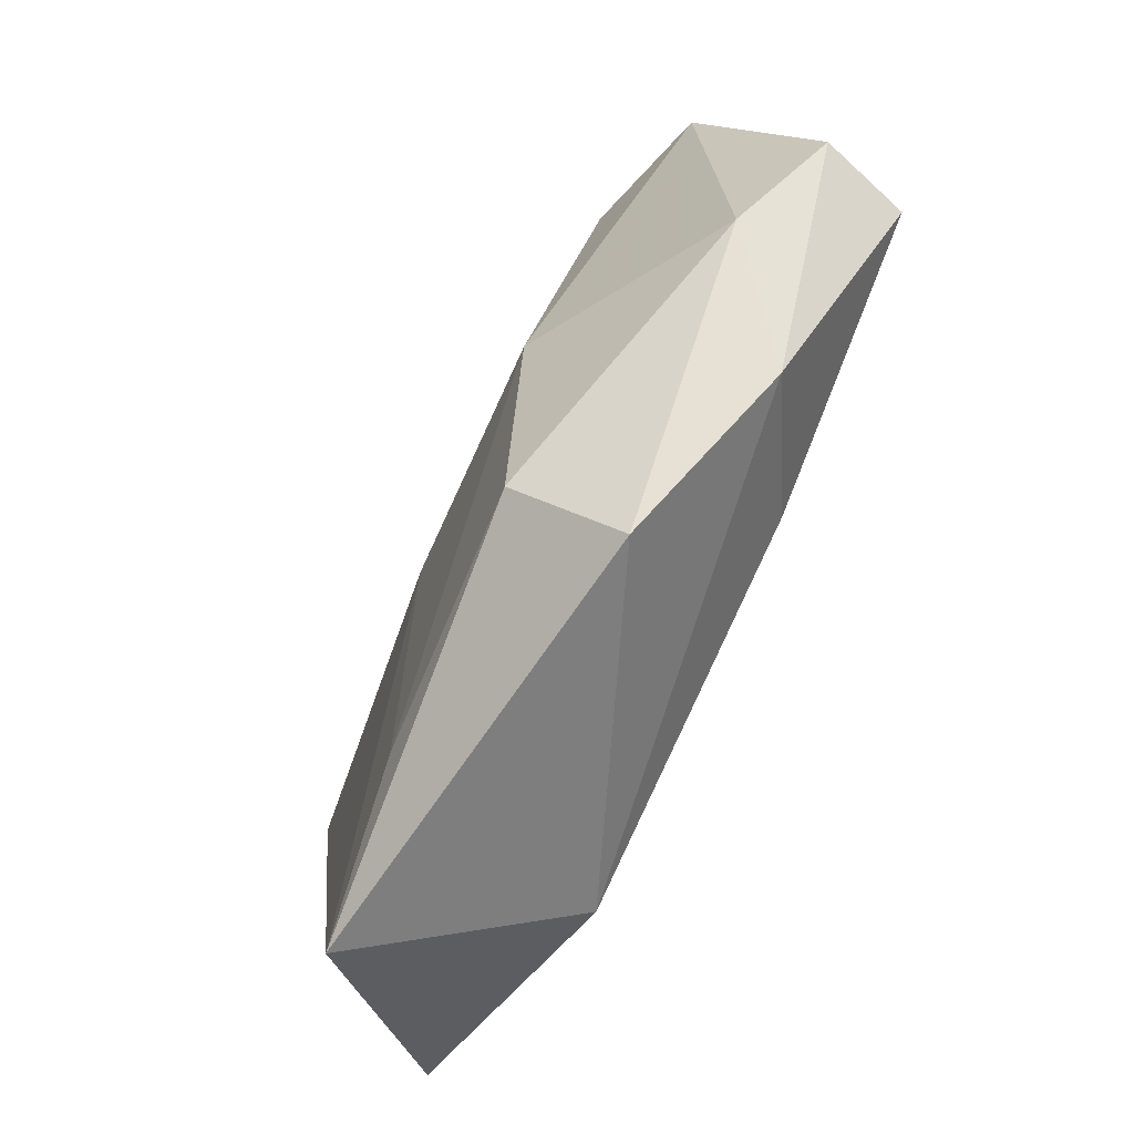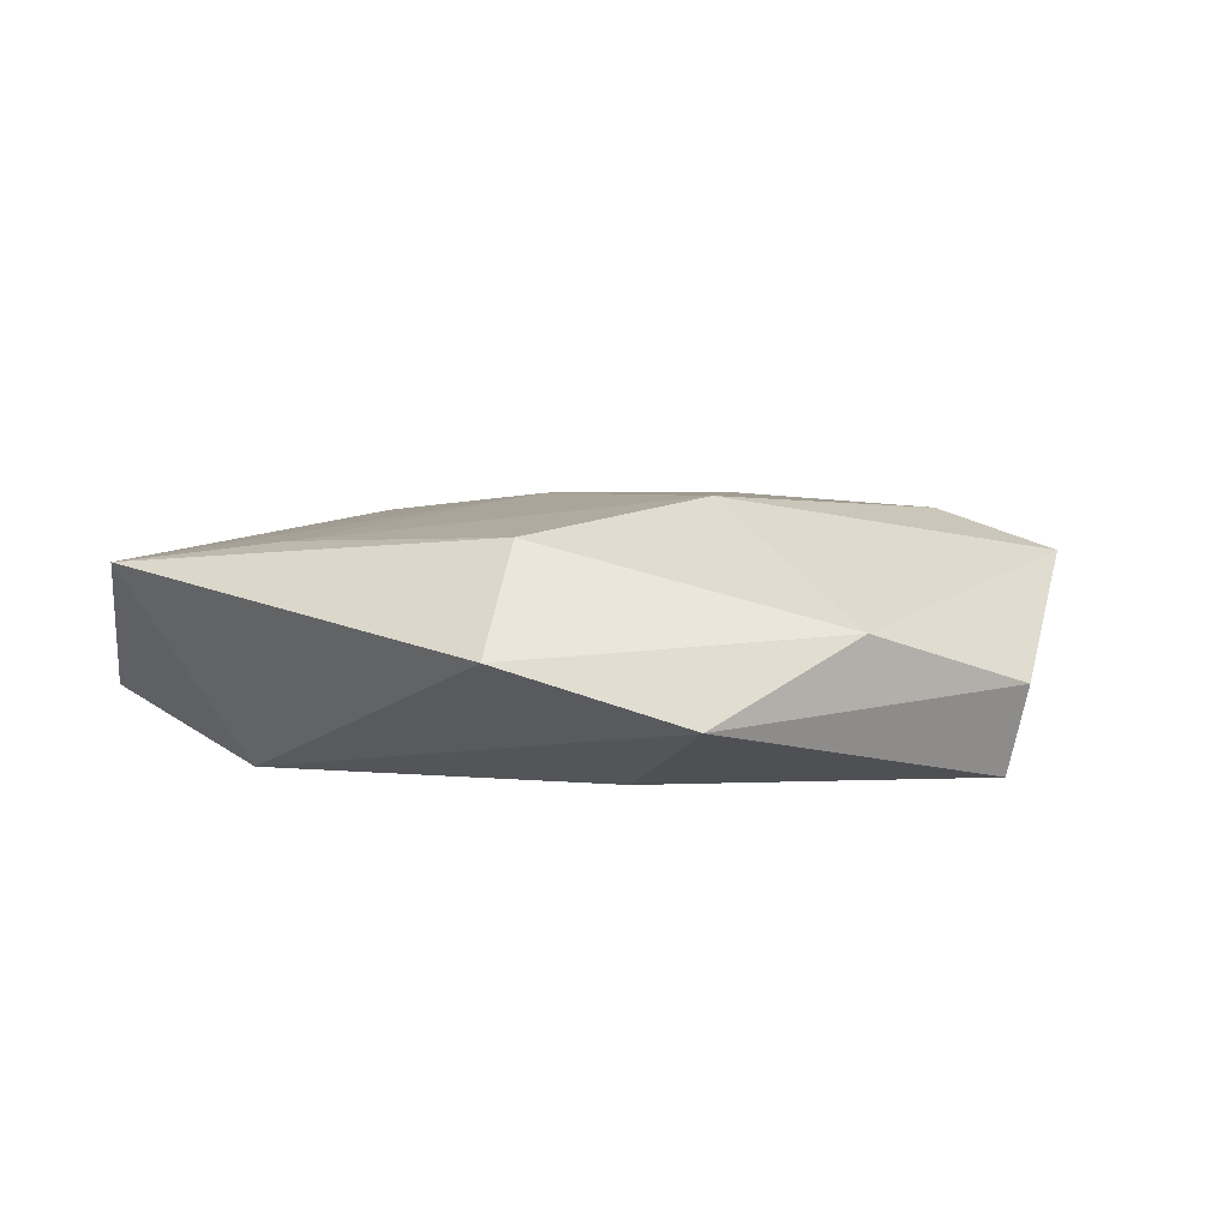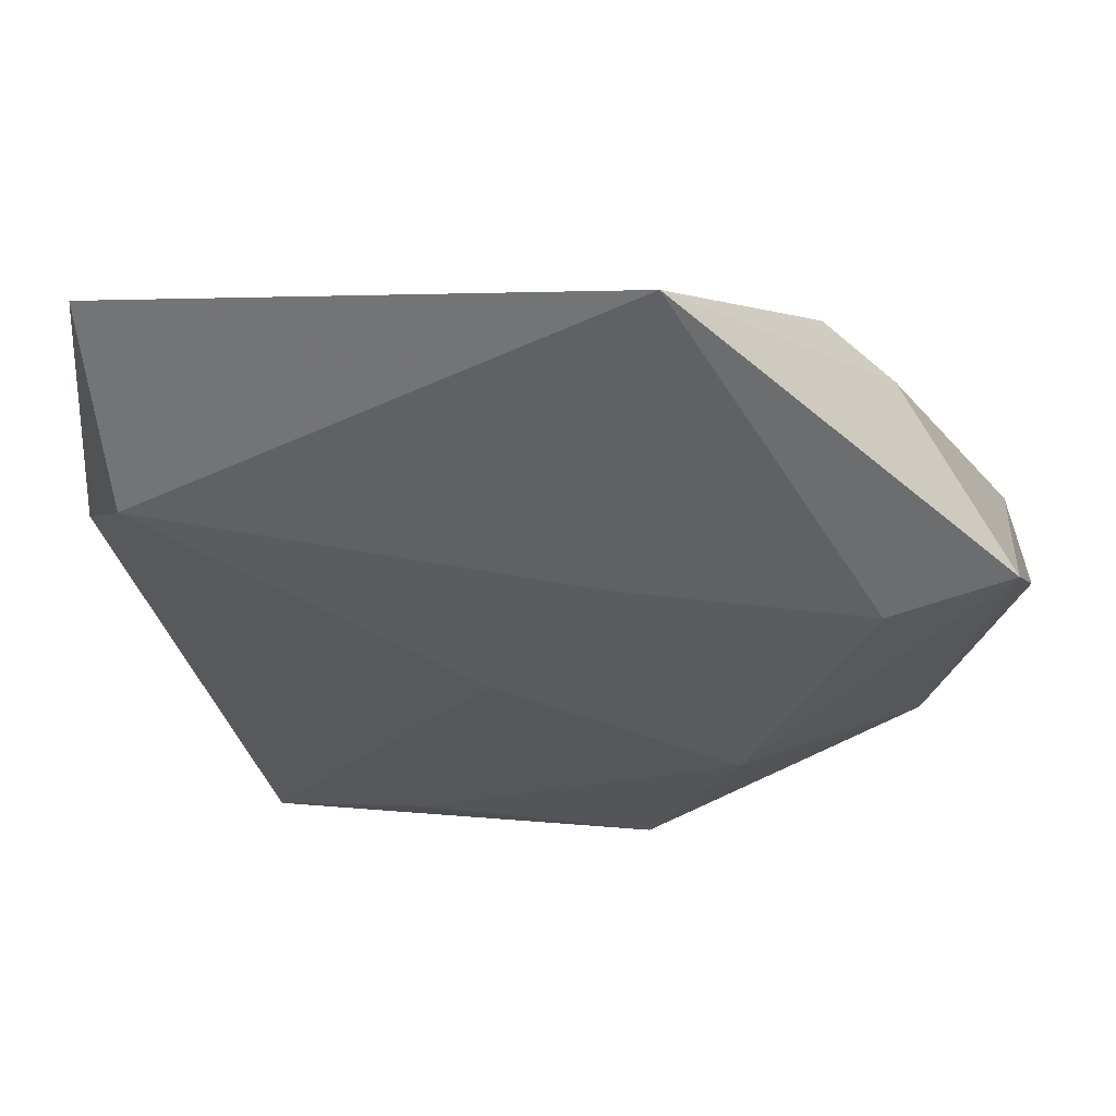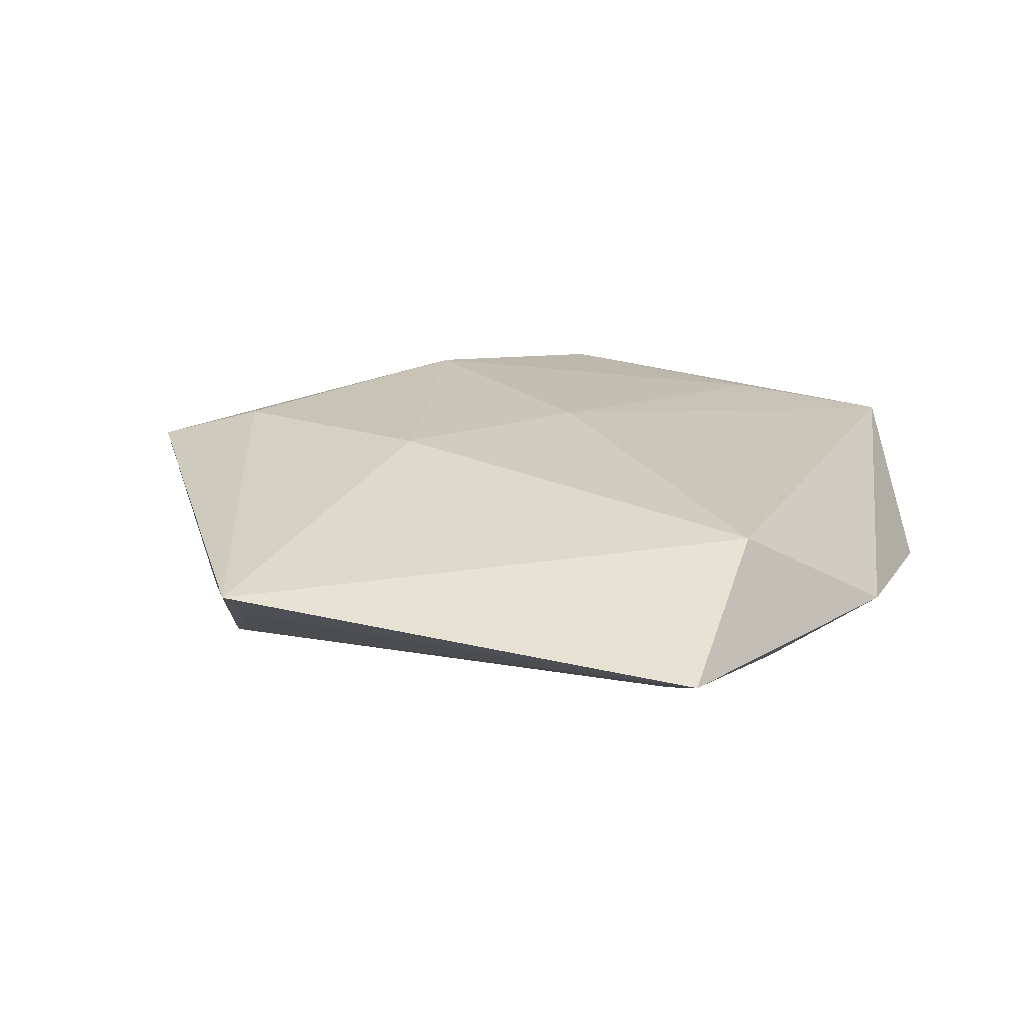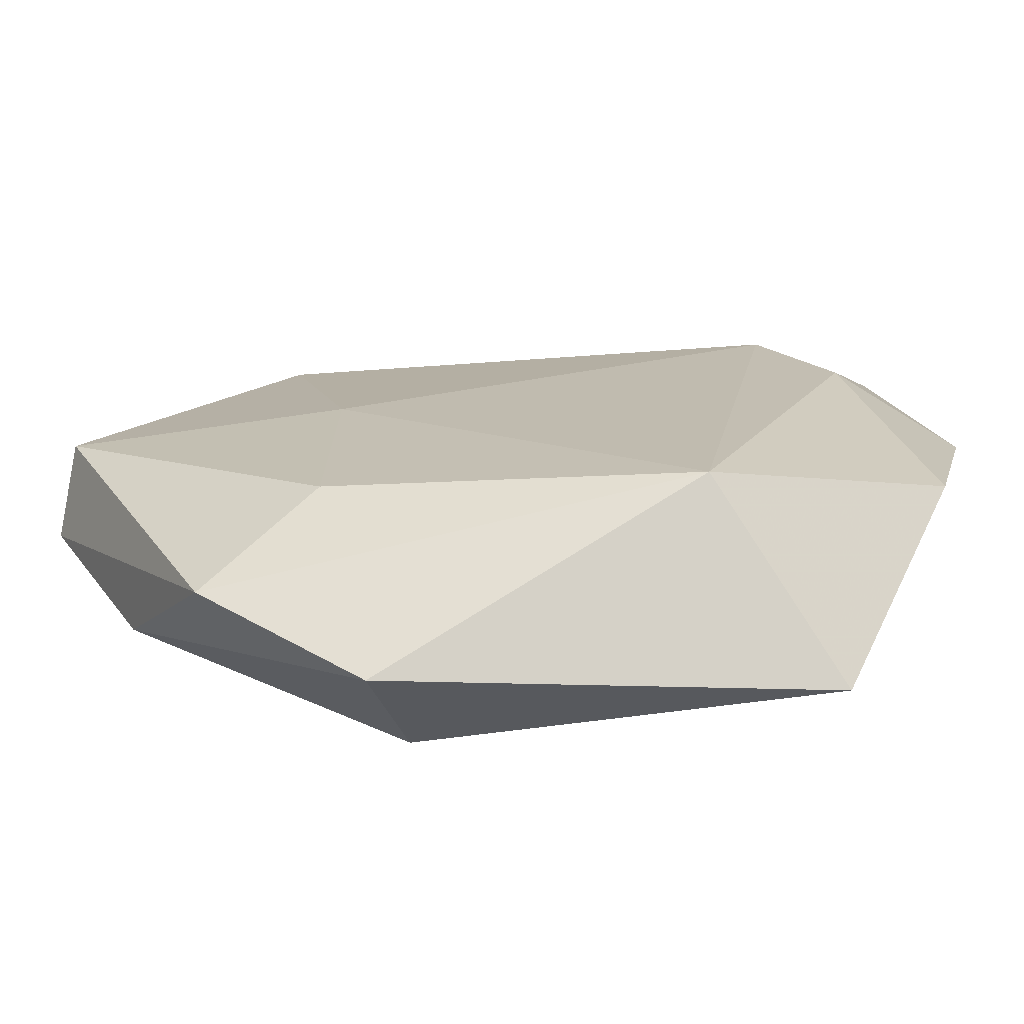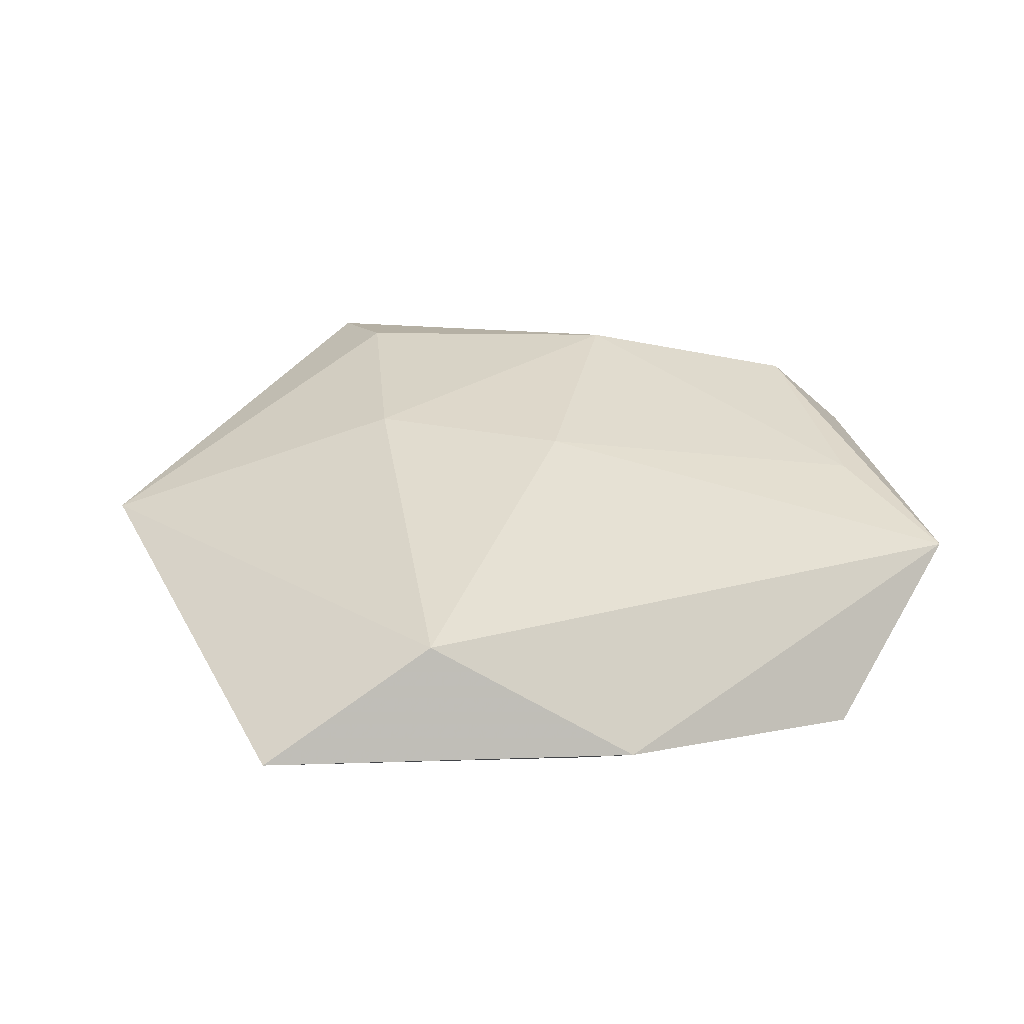
<metadata>
{"format":"obj","ext":"obj","renderer":"f3d","projection":"perspective","resolution":1024,"background":"white","views":[{"elev":-78.5,"azim":63.9,"up":"+Y"},{"elev":6.1,"azim":29.0,"up":"+Z"},{"elev":58.7,"azim":3.8,"up":"+Y"},{"elev":18.1,"azim":-149.7,"up":"+Z"},{"elev":-74.2,"azim":-174.5,"up":"+Y"},{"elev":30.5,"azim":-102.8,"up":"+Z"}]}
</metadata>
<code>
v 0.009411 0.04929 0.002851
v 0.03813 -0.01833 0.002955
v -0.0452 0.0006239 -0.002499
v 0.01782 -0.02436 -0.01119
v 0.04314 0.01631 0.007965
v -0.01275 -0.03365 0.01012
v 0.03125 0.0229 -0.008057
v 0.01156 0.04191 -0.001911
v 0.006214 0.01756 0.01257
v 0.01145 -0.03353 0.01137
v -0.03787 0.02049 0.009119
v -0.02663 0.01554 -0.01197
v -0.04097 0.03874 -0.0005936
v 0.01721 9.667e-05 -0.0127
v -0.03993 -0.02489 -0.005805
v 0.03112 0.01422 0.01187
v 0.02412 0.028 -0.0107
v 0.02934 -0.03257 -0.004567
v -0.02852 -0.03936 0.007987
v 0.04463 -0.00118 -0.01174
v -0.03357 0.002998 -0.01099
v 0.04726 -0.002282 -0.002737
v -0.0047 -0.0007972 0.01309
v -0.01785 -0.03217 -0.01128
v 0.01392 -0.04312 0.00161
v 0.01983 -0.01217 0.01409
f 11 1 13
f 9 1 11
f 18 2 25
f 25 2 10
f 26 2 5
f 10 2 26
f 18 4 20
f 8 17 13
f 13 1 8
f 8 1 17
f 3 11 13
f 19 25 10
f 19 3 15
f 11 3 19
f 13 17 12
f 24 19 15
f 25 19 24
f 18 25 24
f 24 4 18
f 16 26 5
f 9 26 16
f 5 1 16
f 16 1 9
f 9 11 23
f 23 26 9
f 11 19 23
f 5 20 7
f 7 20 17
f 7 1 5
f 17 1 7
f 5 2 22
f 22 20 5
f 22 2 18
f 18 20 22
f 10 26 6
f 6 19 10
f 26 23 6
f 6 23 19
f 17 20 14
f 14 12 17
f 14 24 12
f 14 20 4
f 4 24 14
f 21 24 15
f 12 24 21
f 15 3 21
f 21 3 13
f 13 12 21

</code>
